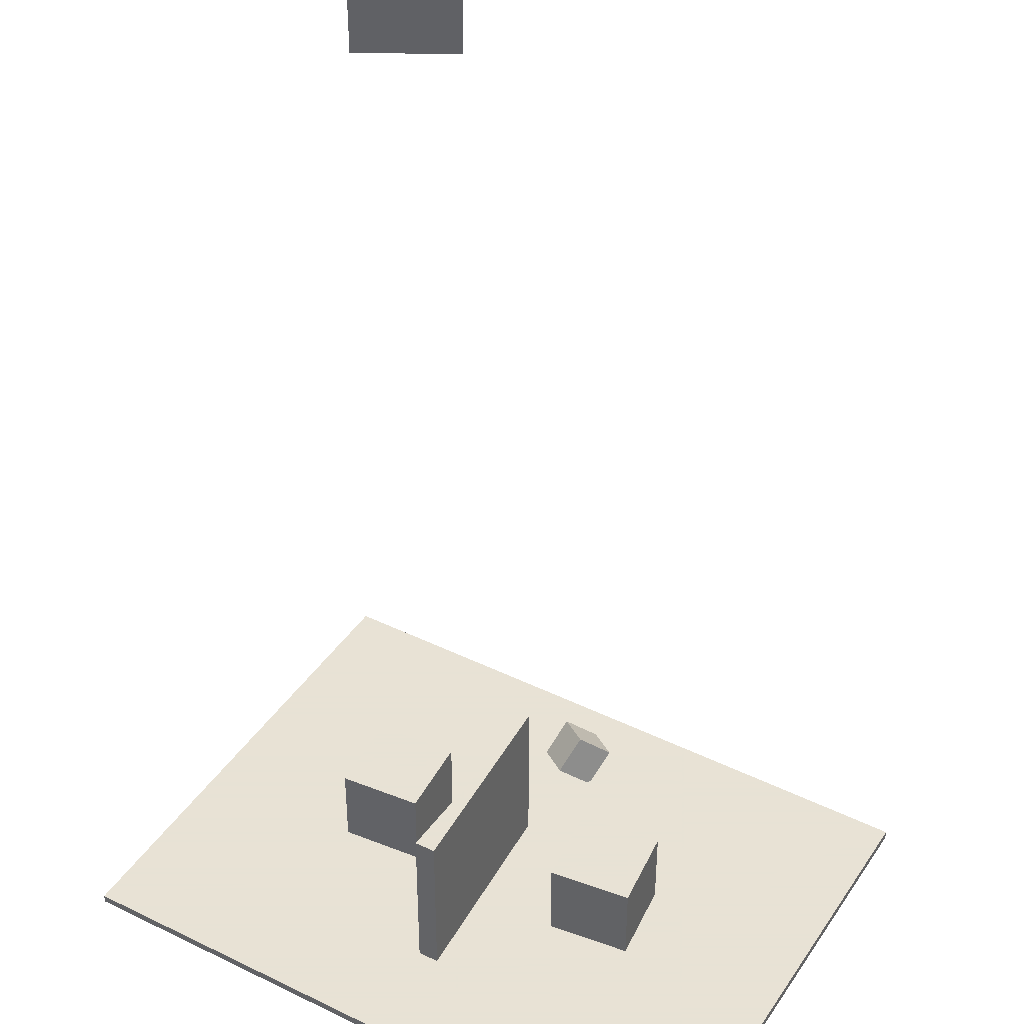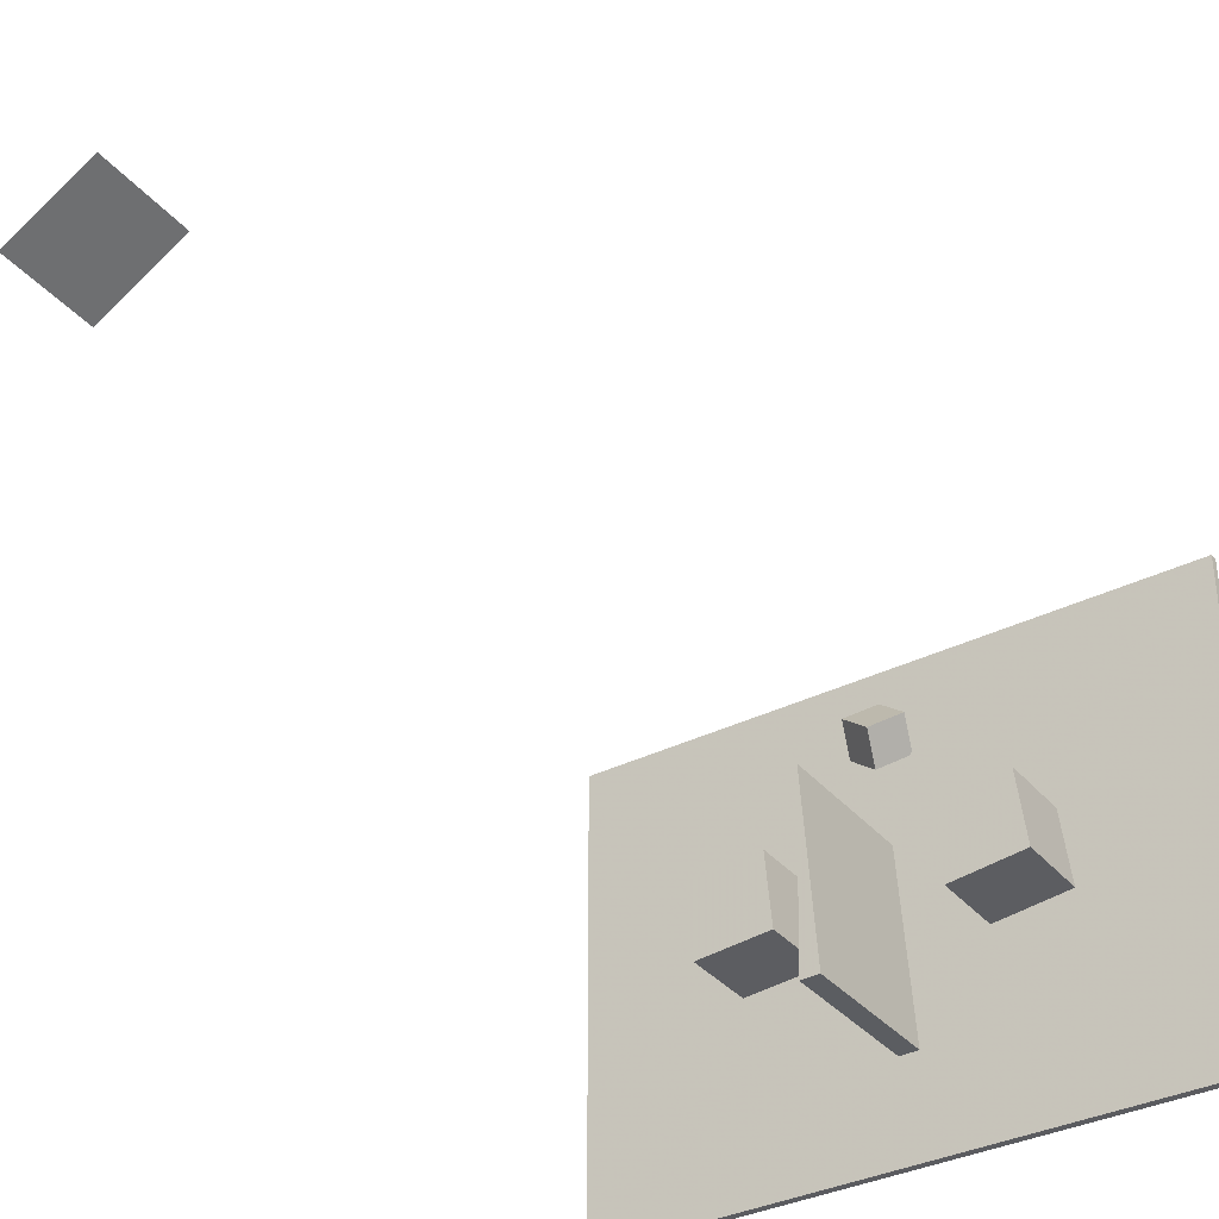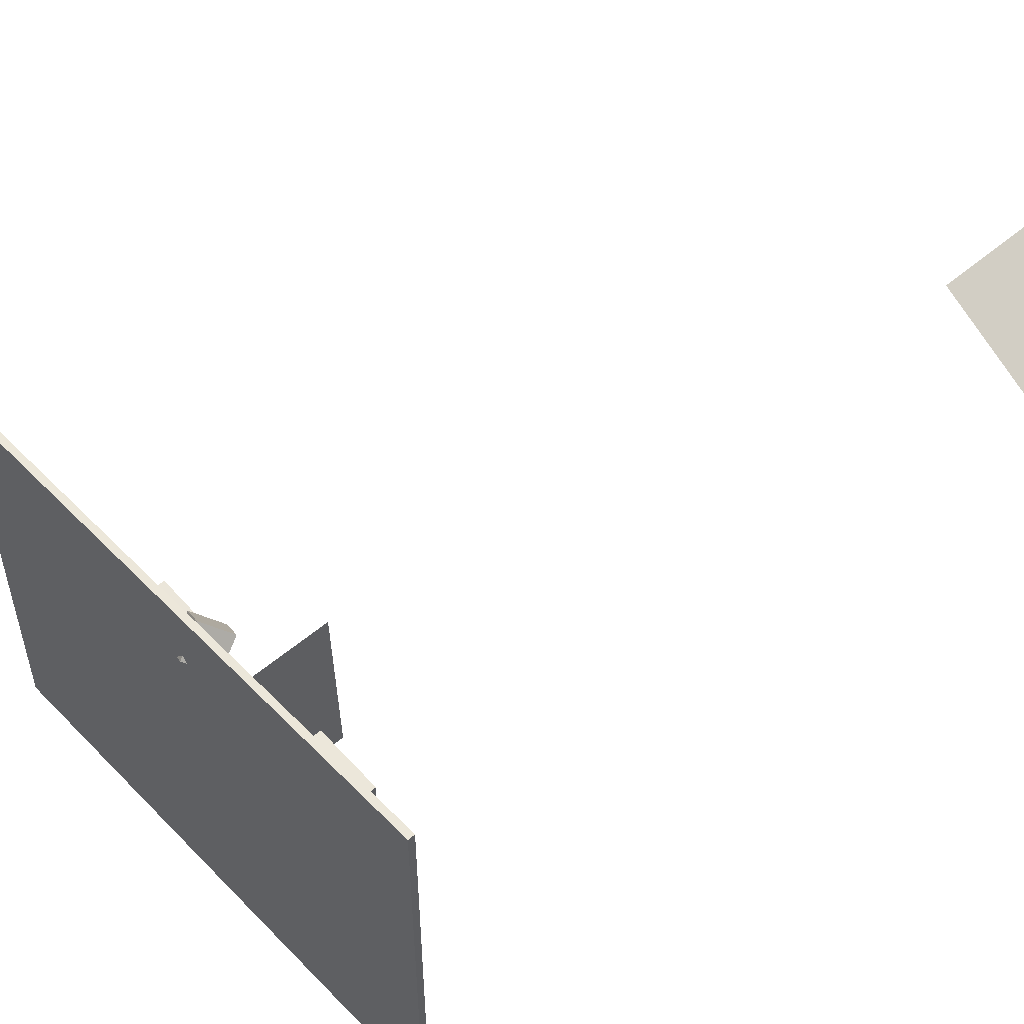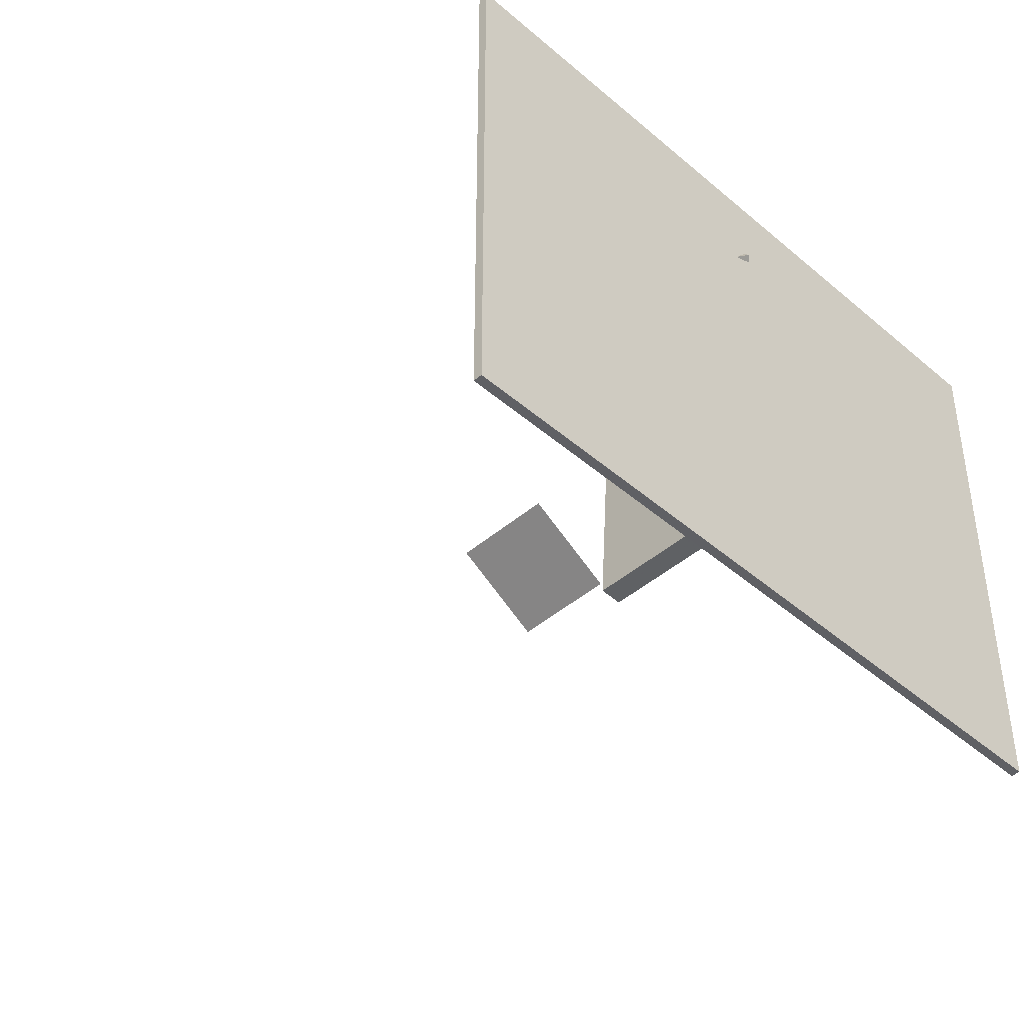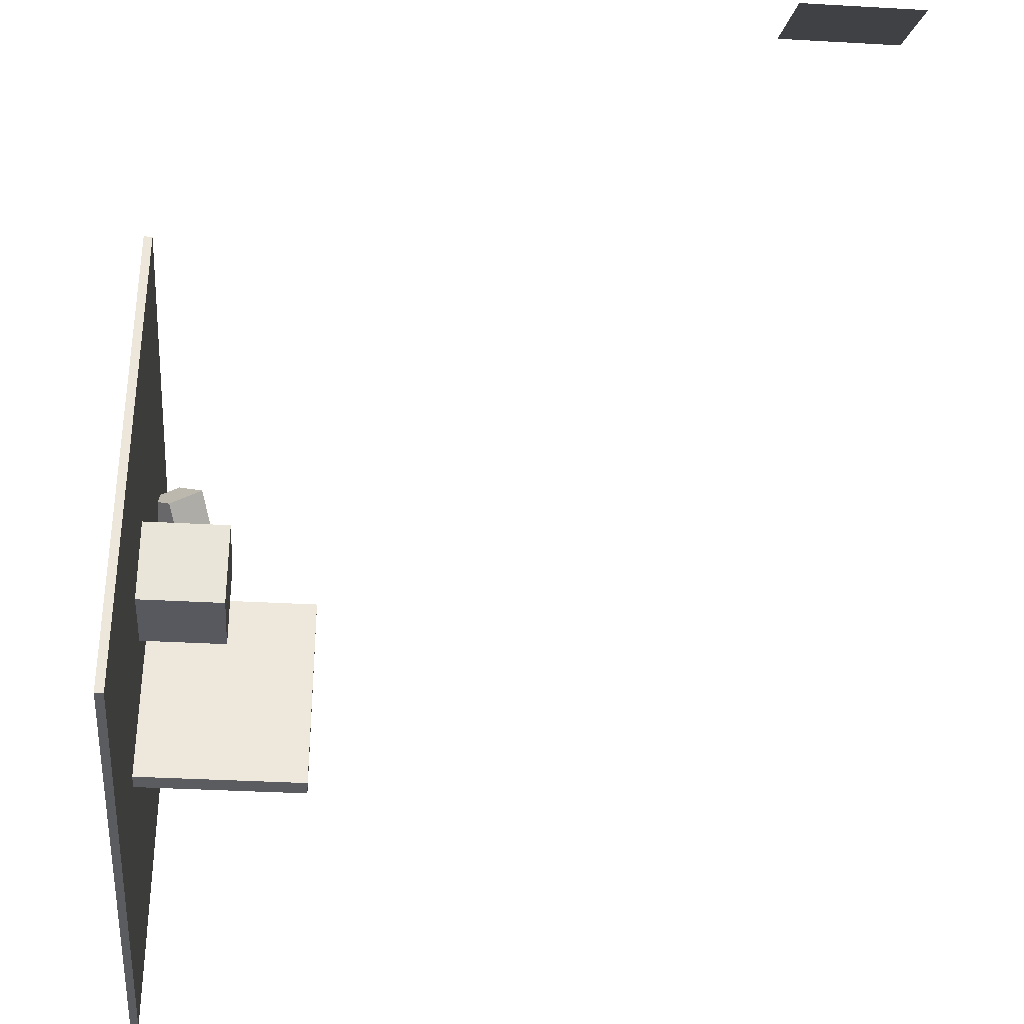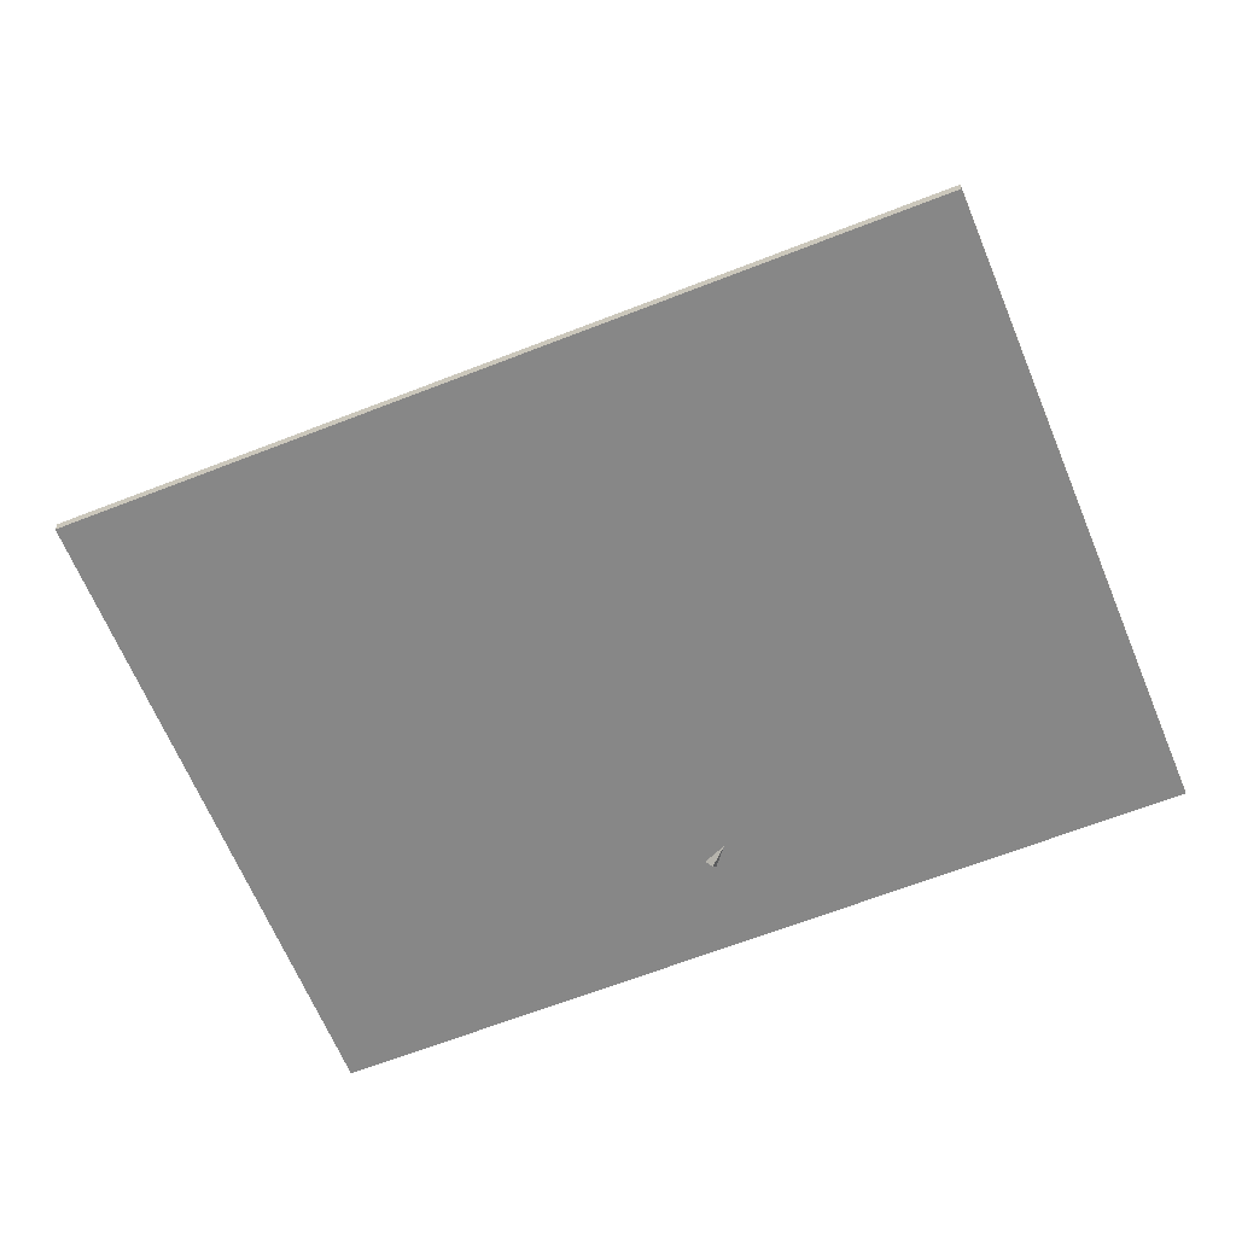
<metadata>
{"format":"obj","ext":"obj","renderer":"f3d","projection":"perspective","resolution":1024,"background":"white","views":[{"elev":40.6,"azim":-149.3,"up":"+Y"},{"elev":-34.9,"azim":-146.1,"up":"+Z"},{"elev":52.5,"azim":47.4,"up":"+Z"},{"elev":-44.5,"azim":-45.2,"up":"+Z"},{"elev":-35.3,"azim":85.7,"up":"+Z"},{"elev":-62.3,"azim":-158.0,"up":"+Y"}]}
</metadata>
<code>
g default
v -400 -10 300
v 400 -10 300
v -400 0 300
v 400 0 300
v -400 0 -300
v 400 0 -300
v -400 -10 -300
v 400 -10 -300
f 1 2 4 3
f 3 4 6 5
f 5 6 8 7
f 7 8 2 1
f 2 8 6 4
f 7 1 3 5
v -14.68 0 -174.8
v 10.32 0 -175.2
v 2.182 0 74.98
v 2.182 200 74.98
v -14.68 200 -174.8
v 10.32 200 -175.2
f 9 10 11
f 11 10 14 12
f 12 14 13
f 13 14 10 9
f 13 9 11 12
v 433.8 875 635.3
v 563.7 875 560.3
v 433.8 725 635.3
v 563.7 725 560.3
f 15 16 18 17
v -193.5 -1 55.72
v -94.28 -1 43.53
v -193.5 99 55.72
v -94.28 99 43.53
v -205.7 99 -43.53
v -106.5 99 -55.72
v -205.7 -1 -43.53
v -106.5 -1 -55.72
f 19 20 22 21
f 21 22 24 23
f 23 24 26 25
f 25 26 20 19
f 20 26 24 22
f 25 19 21 23
v 9.691 -15.31 212.5
v 40.31 15.31 187.5
v -2.809 22.19 243.1
v 27.81 52.81 218.1
v -40.31 34.69 212.5
v -9.691 65.31 187.5
v -27.81 -2.809 181.9
v 2.809 27.81 156.9
f 27 28 30 29
f 29 30 32 31
f 31 32 34 33
f 33 34 28 27
f 28 34 32 30
f 33 27 29 31
v 104.5 1 54.17
v 204.2 1 45.45
v 104.5 101 54.17
v 204.2 101 45.45
v 95.83 101 -45.45
v 195.5 101 -54.17
v 95.83 1 -45.45
v 195.5 1 -54.17
f 35 36 38 37
f 37 38 40 39
f 39 40 42 41
f 41 42 36 35
f 36 42 40 38
f 41 35 37 39

</code>
